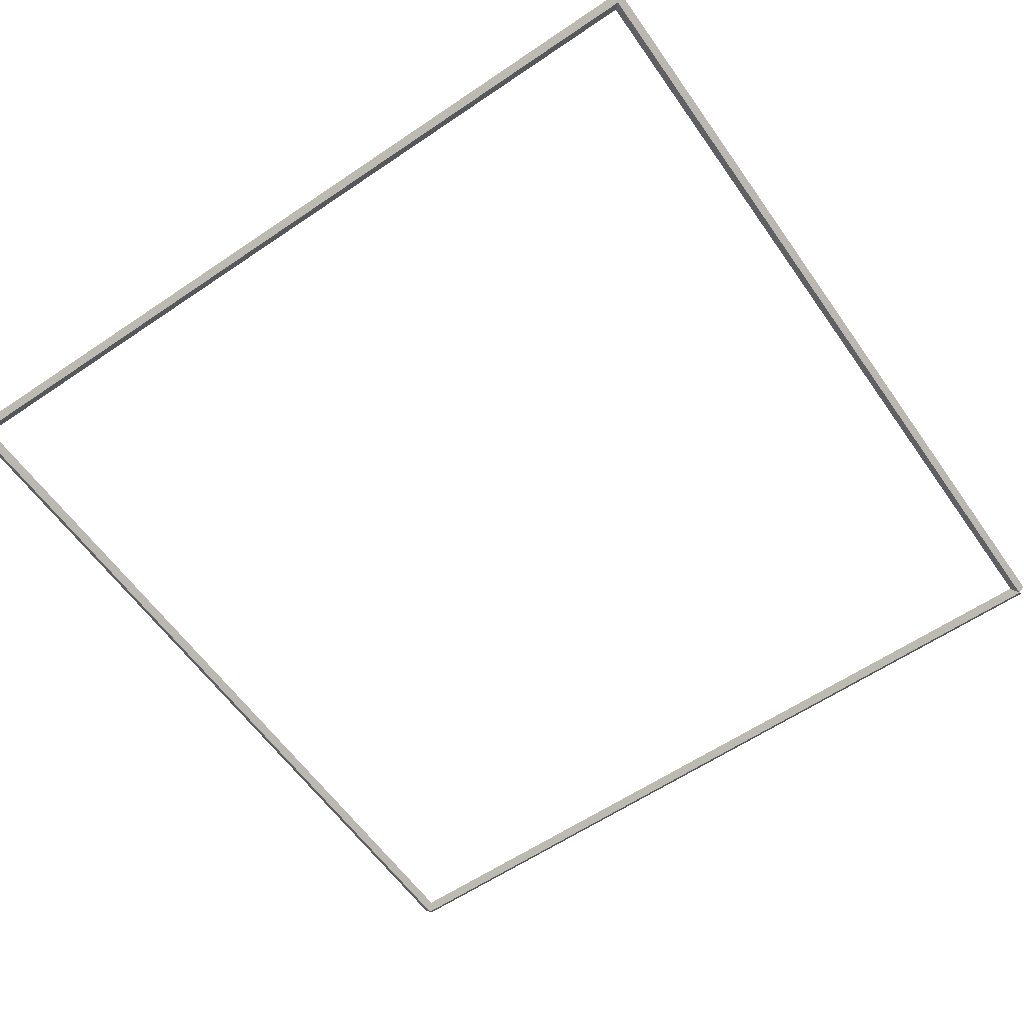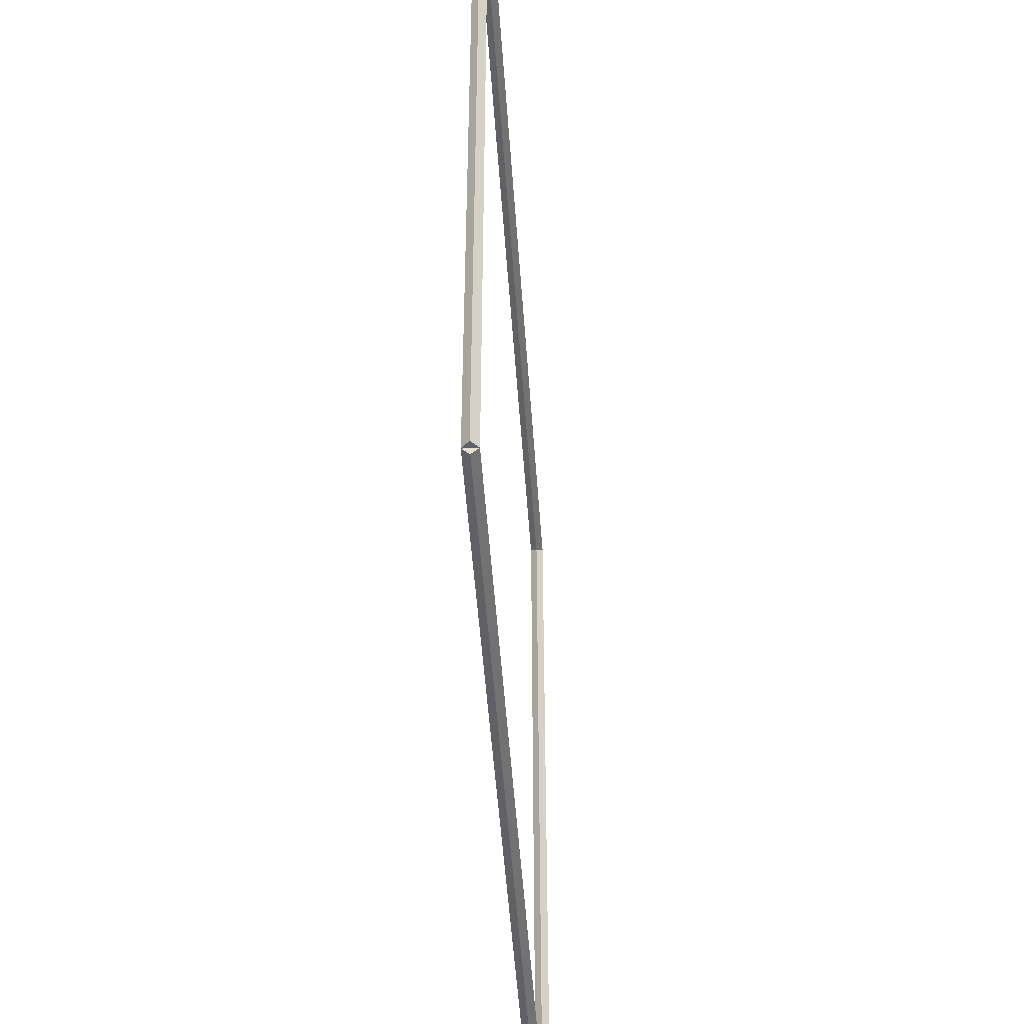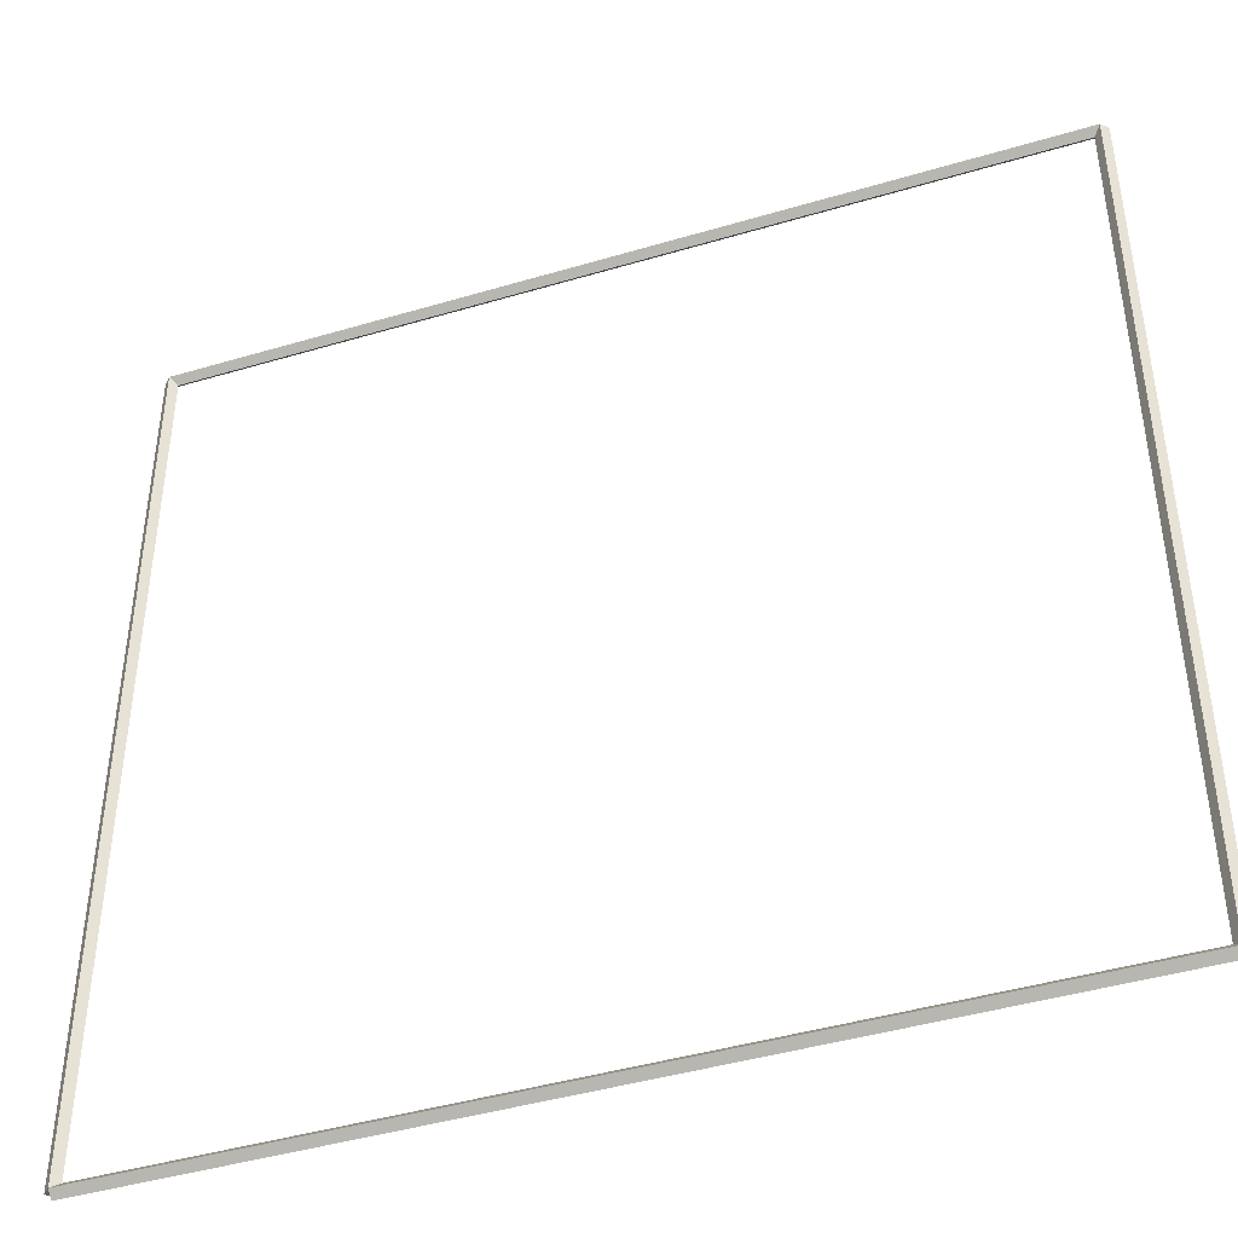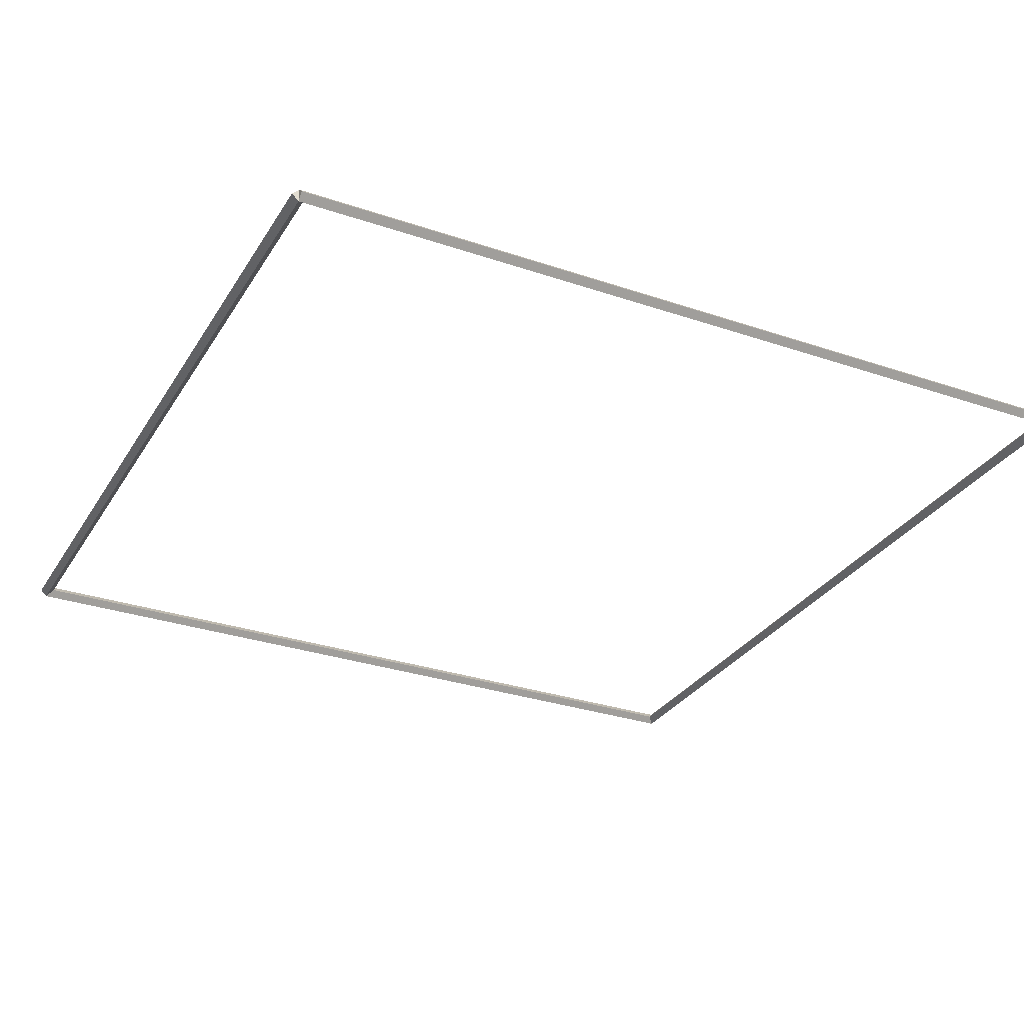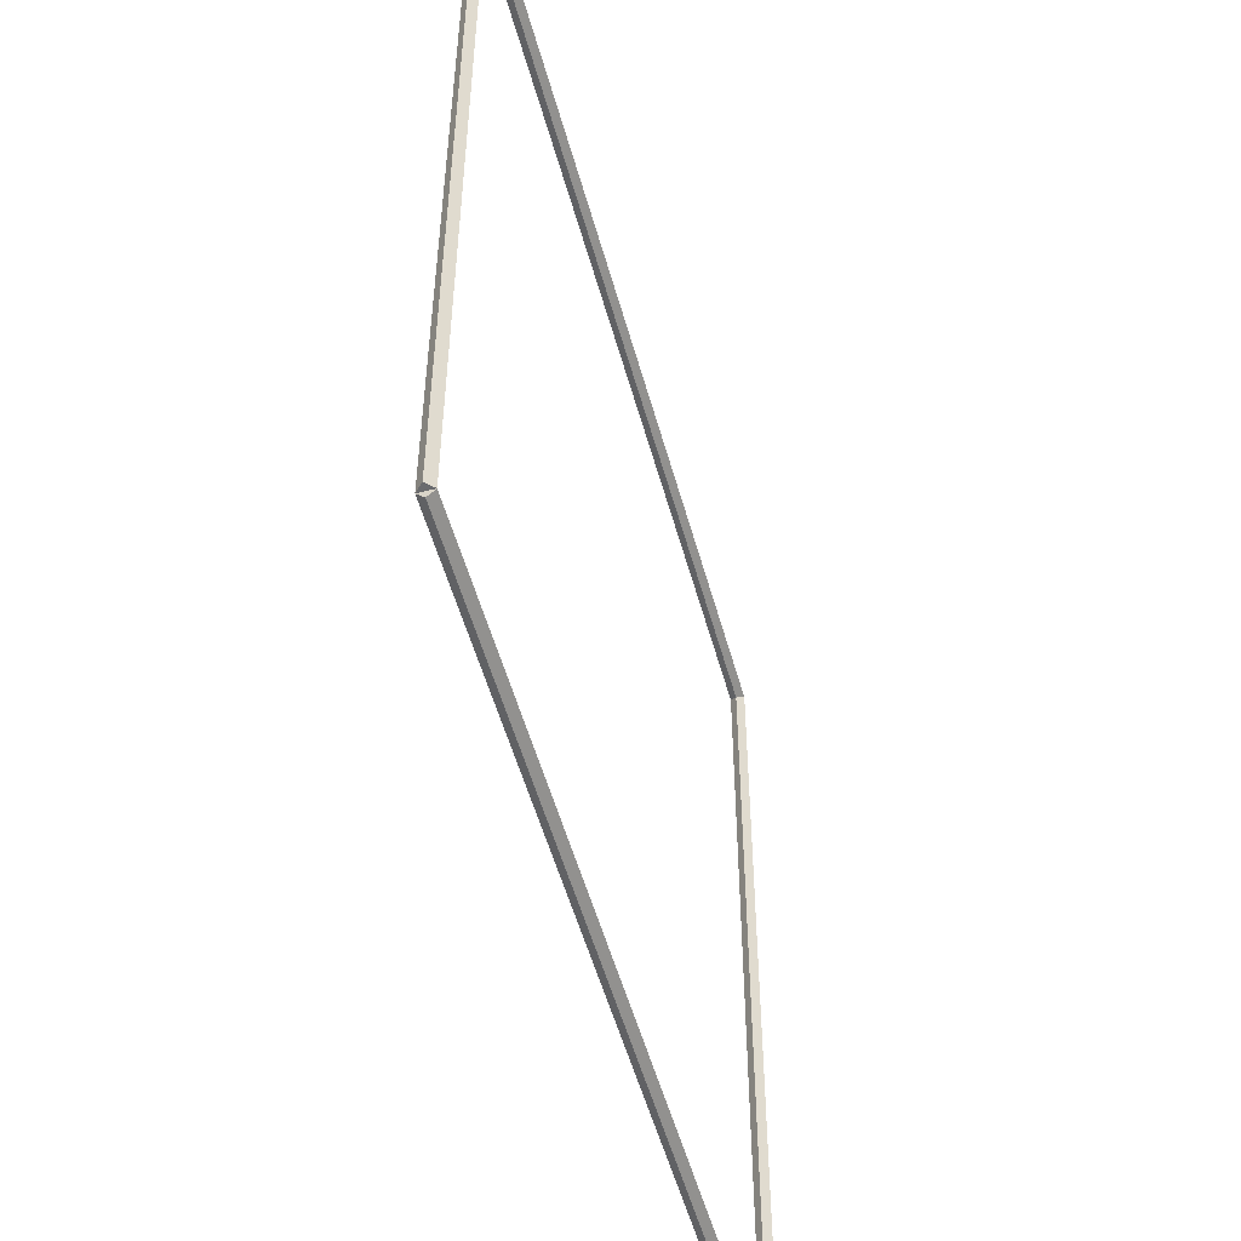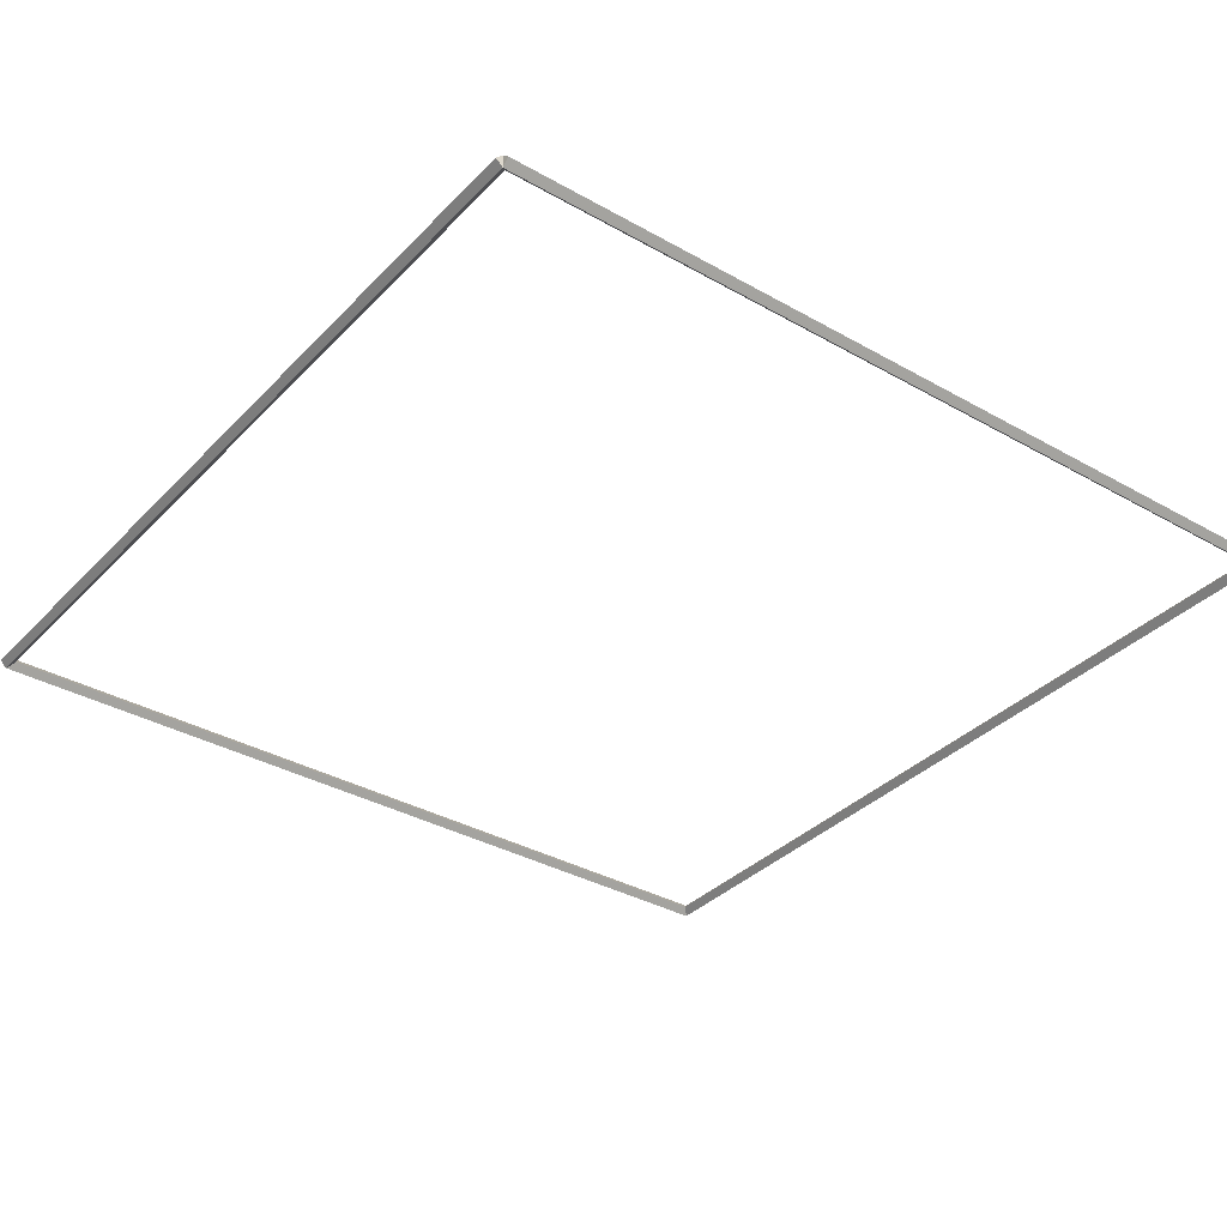
<metadata>
{"format":"obj","ext":"obj","renderer":"f3d","projection":"perspective","resolution":1024,"background":"white","views":[{"elev":-59.6,"azim":34.9,"up":"+Z"},{"elev":-49.3,"azim":93.9,"up":"+Y"},{"elev":-43.3,"azim":-160.6,"up":"+Y"},{"elev":-30.2,"azim":-116.3,"up":"+Z"},{"elev":-53.3,"azim":105.3,"up":"+Y"},{"elev":-35.1,"azim":-127.0,"up":"+Z"}]}
</metadata>
<code>
g base_node_4_4
v 12.7 0.1 -49.6
v 12.7 -7.304e-15 -49.5
v 12.7 -0.1 -49.6
v 12.7 3.41e-14 -49.7
v 0 0.1 -49.6
v 0 -7.304e-15 -49.5
v 0 -0.1 -49.6
v 0 3.41e-14 -49.7
f 1 2 3 4
f 6 2 1 5
f 5 1 4 8
f 6 5 8 7
f 8 4 3 7
f 7 3 2 6
g base_node_4_4
v 12.8 12.7 -49.6
v 12.7 12.7 -49.7
v 12.6 12.7 -49.6
v 12.7 12.7 -49.5
v 12.8 0 -49.6
v 12.7 0 -49.7
v 12.6 0 -49.6
v 12.7 0 -49.5
f 9 10 11 12
f 14 10 9 13
f 13 9 12 16
f 14 13 16 15
f 16 12 11 15
f 15 11 10 14
g base_node_4_4
v 0 12.8 -49.6
v 0 12.7 -49.7
v 0 12.6 -49.6
v 0 12.7 -49.5
v 12.7 12.8 -49.6
v 12.7 12.7 -49.7
v 12.7 12.6 -49.6
v 12.7 12.7 -49.5
f 17 18 19 20
f 22 18 17 21
f 21 17 20 24
f 22 21 24 23
f 24 20 19 23
f 23 19 18 22
g base_node_4_4
v 0.1 0 -49.6
v -1.034e-14 0 -49.5
v -0.1 0 -49.6
v 3.107e-14 0 -49.7
v 0.1 12.7 -49.6
v -1.034e-14 12.7 -49.5
v -0.1 12.7 -49.6
v 3.107e-14 12.7 -49.7
f 25 26 27 28
f 30 26 25 29
f 29 25 28 32
f 30 29 32 31
f 32 28 27 31
f 31 27 26 30

</code>
